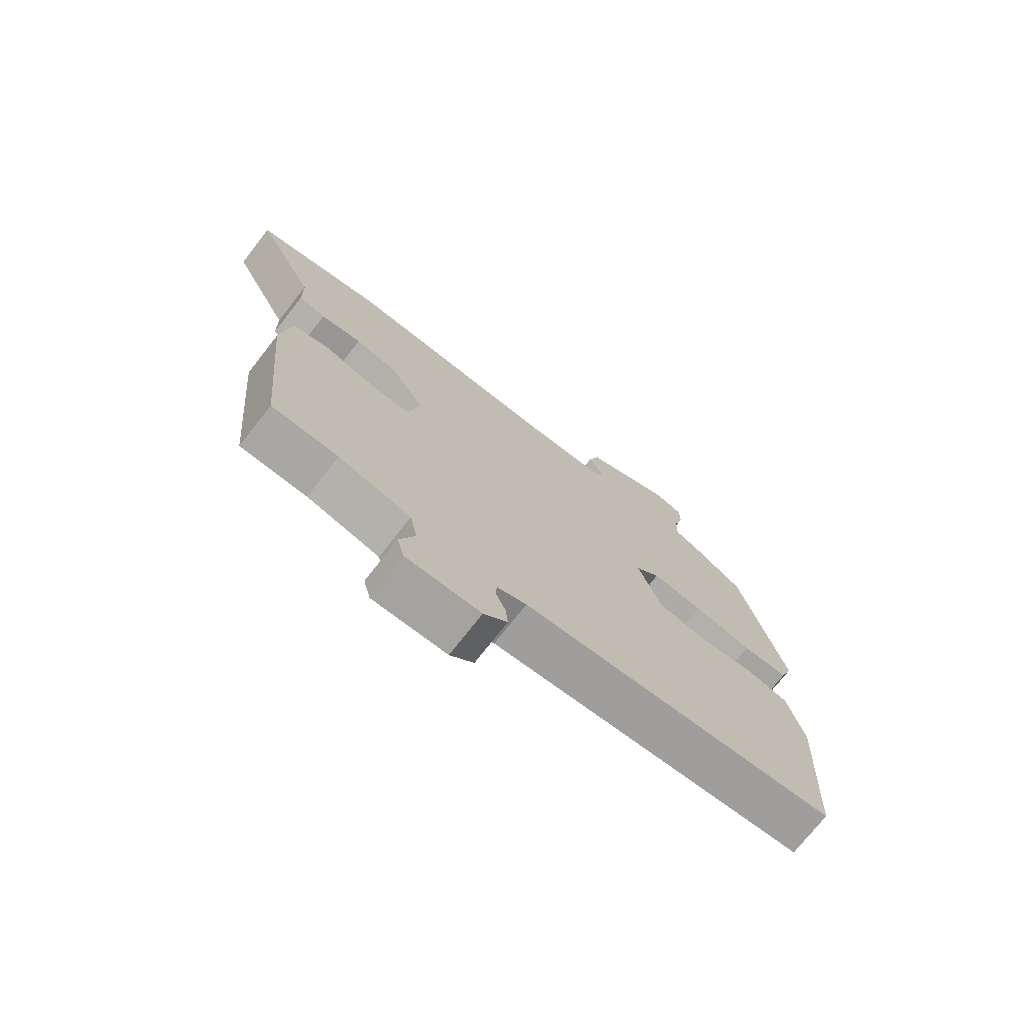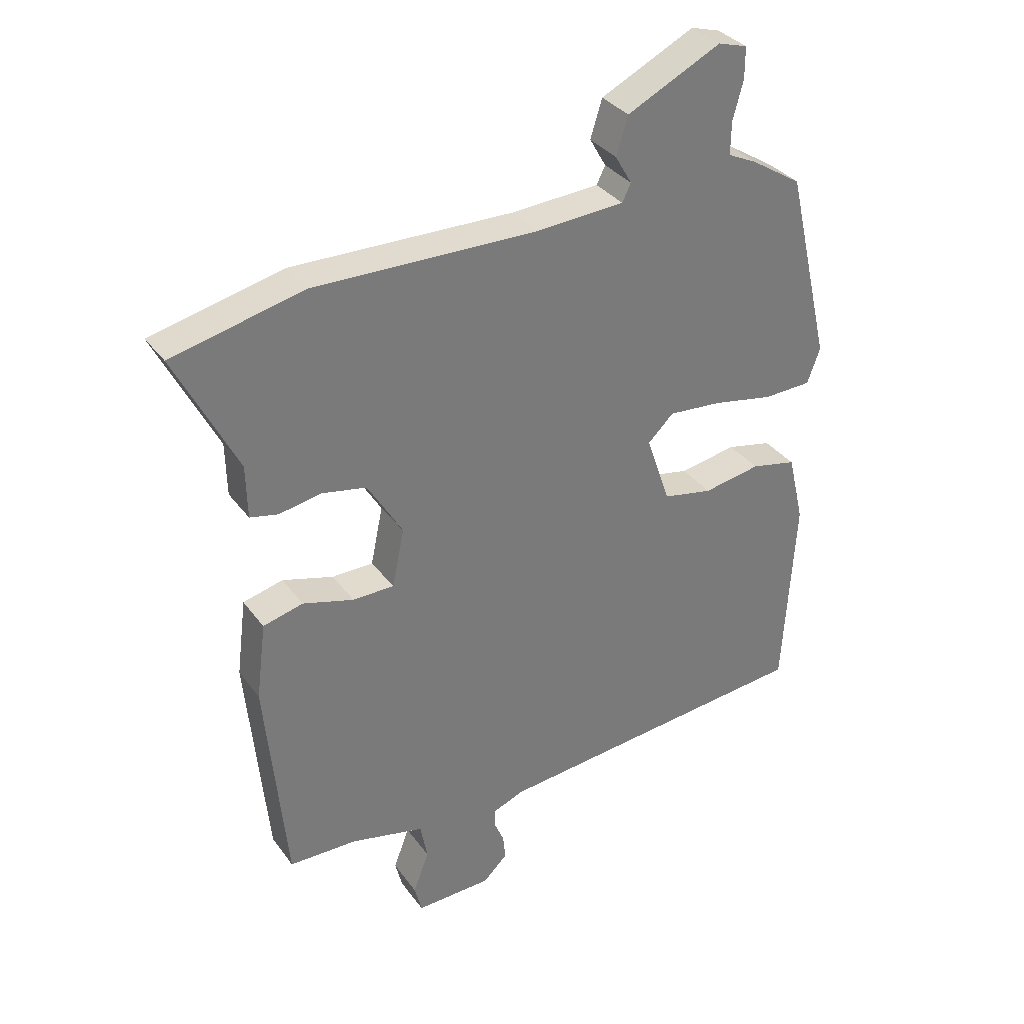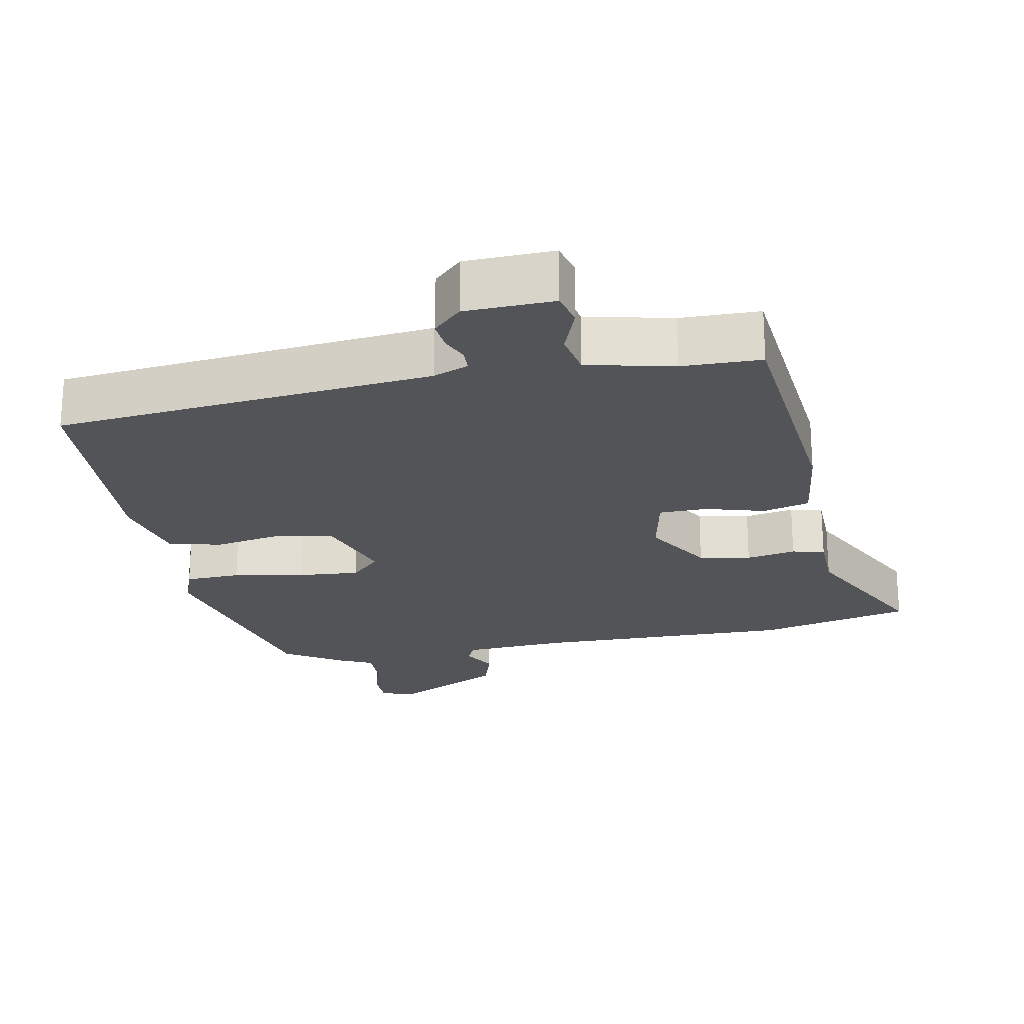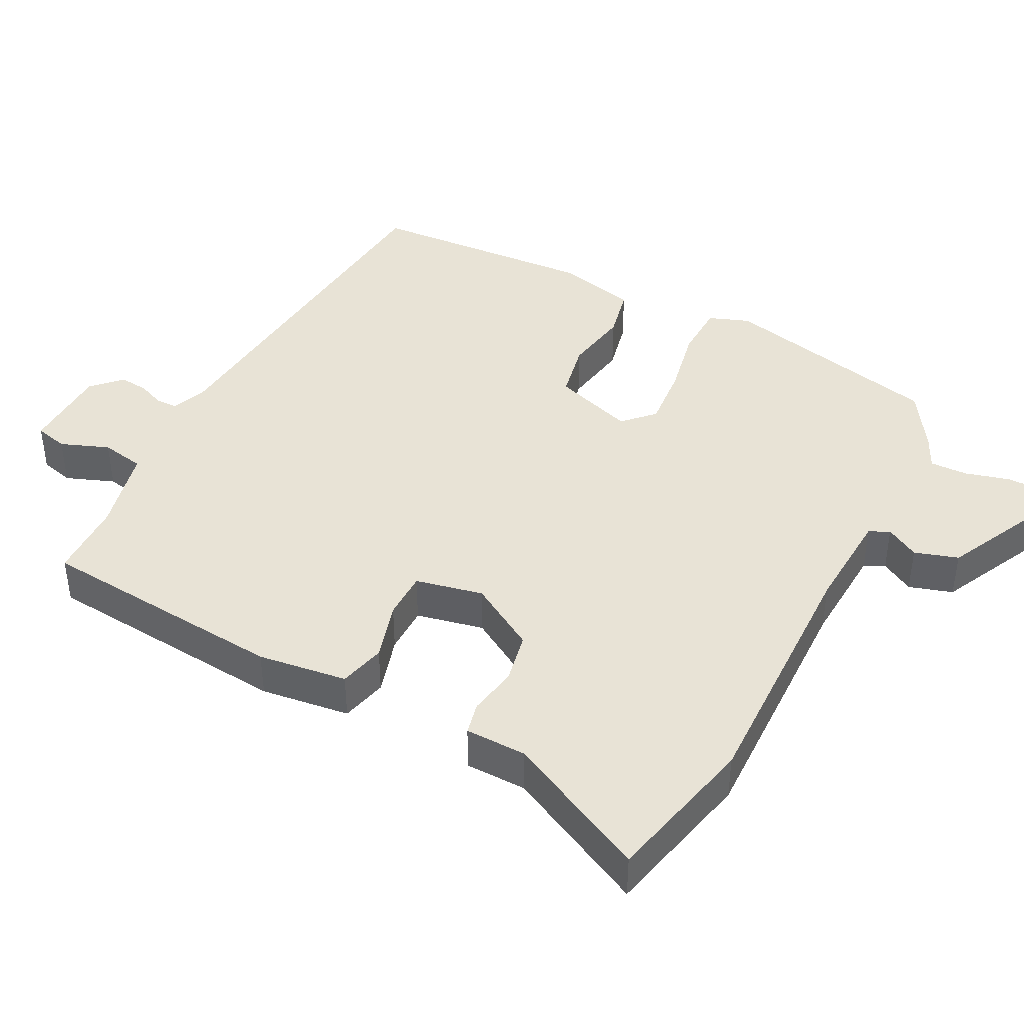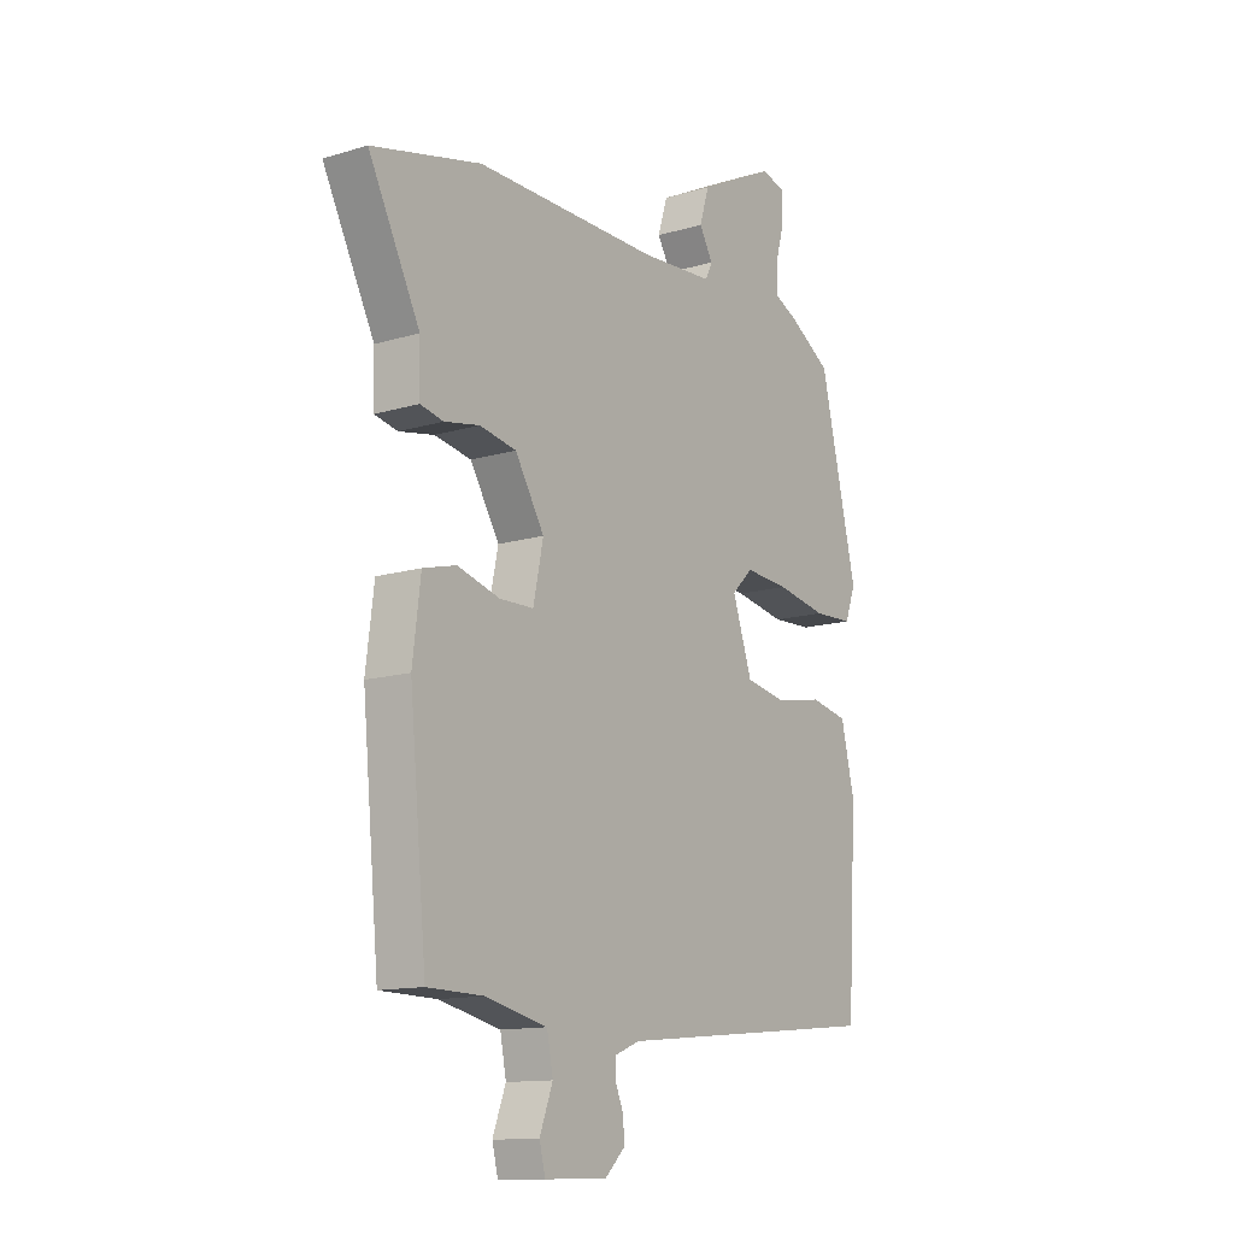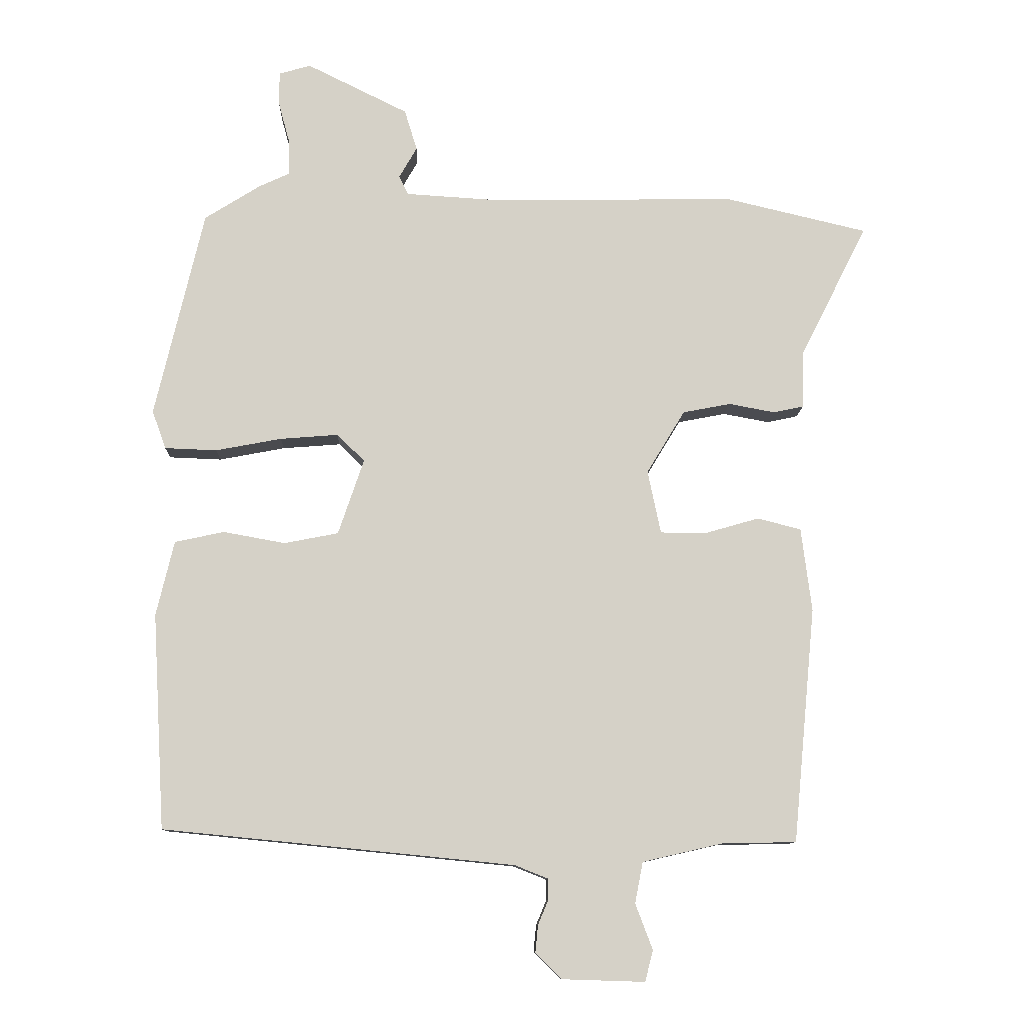
<metadata>
{"format":"obj","ext":"obj","renderer":"f3d","projection":"perspective","resolution":1024,"background":"white","views":[{"elev":-74.0,"azim":-38.1,"up":"+Z"},{"elev":33.7,"azim":-30.5,"up":"+Z"},{"elev":-22.8,"azim":-169.0,"up":"+Y"},{"elev":41.9,"azim":-63.0,"up":"+Y"},{"elev":-13.0,"azim":-55.3,"up":"+Z"},{"elev":-10.5,"azim":178.2,"up":"+Z"}]}
</metadata>
<code>
v 0.506 0.07 -0.471
v -0.027 0.07 -0.524
v -0.077 0.07 -0.544
v -0.078 0.07 -0.575
v -0.062 0.07 -0.613
v -0.058 0.07 -0.654
v -0.098 0.07 -0.693
v -0.223 0.07 -0.697
v -0.235 0.07 -0.65
v -0.209 0.07 -0.581
v -0.221 0.07 -0.519
v -0.343 0.07 -0.491
v -0.455 0.07 -0.489
v -0.489 0.07 -0.133
v -0.473 0.07 -0.006
v -0.407 0.07 0.011
v -0.323 0.07 -0.013
v -0.255 0.07 -0.012
v -0.235 0.07 0.084
v -0.293 0.07 0.18
v -0.366 0.07 0.194
v -0.436 0.07 0.181
v -0.482 0.07 0.191
v -0.484 0.07 0.278
v -0.586 0.07 0.48
v -0.369 0.07 0.531
v -0.002 0.07 0.525
v 0.143 0.07 0.534
v 0.157 0.07 0.563
v 0.13 0.07 0.61
v 0.149 0.07 0.672
v 0.303 0.07 0.748
v 0.351 0.07 0.734
v 0.351 0.07 0.683
v 0.334 0.07 0.62
v 0.333 0.07 0.566
v 0.38 0.07 0.544
v 0.464 0.07 0.491
v 0.538 0.07 0.175
v 0.517 0.07 0.117
v 0.438 0.07 0.114
v 0.338 0.07 0.133
v 0.25 0.07 0.14
v 0.208 0.07 0.099
v 0.247 0.07 -0.016
v 0.329 0.07 -0.032
v 0.423 0.07 -0.015
v 0.498 0.07 -0.031
v 0.525 0.07 -0.145
v 0.506 0 -0.471
v -0.027 0 -0.524
v -0.077 0 -0.544
v -0.078 0 -0.575
v -0.062 0 -0.613
v -0.058 0 -0.654
v -0.098 0 -0.693
v -0.223 0 -0.697
v -0.235 0 -0.65
v -0.209 0 -0.581
v -0.221 0 -0.519
v -0.343 0 -0.491
v -0.455 0 -0.489
v -0.489 0 -0.133
v -0.473 0 -0.006
v -0.407 0 0.011
v -0.323 0 -0.013
v -0.255 0 -0.012
v -0.235 0 0.084
v -0.293 0 0.18
v -0.366 0 0.194
v -0.436 0 0.181
v -0.482 0 0.191
v -0.484 0 0.278
v -0.586 0 0.48
v -0.369 0 0.531
v -0.002 0 0.525
v 0.143 0 0.534
v 0.157 0 0.563
v 0.13 0 0.61
v 0.149 0 0.672
v 0.303 0 0.748
v 0.351 0 0.734
v 0.351 0 0.683
v 0.334 0 0.62
v 0.333 0 0.566
v 0.38 0 0.544
v 0.464 0 0.491
v 0.538 0 0.175
v 0.517 0 0.117
v 0.438 0 0.114
v 0.338 0 0.133
v 0.25 0 0.14
v 0.208 0 0.099
v 0.247 0 -0.016
v 0.329 0 -0.032
v 0.423 0 -0.015
v 0.498 0 -0.031
v 0.525 0 -0.145
f 49 1 2
f 48 49 2
f 47 48 2
f 46 47 2
f 45 46 2 3
f 44 45 3
f 40 41 42
f 39 40 42
f 38 39 42
f 37 38 42
f 36 37 42
f 36 42 43
f 35 36 43 44
f 33 34 35
f 32 33 35
f 31 32 35
f 30 31 35
f 29 30 35
f 35 44 3
f 29 35 3
f 28 29 3
f 24 25 26 27
f 24 27 28
f 23 24 28
f 22 23 28
f 21 22 28
f 15 16 17
f 14 15 17
f 13 14 17
f 12 13 17
f 11 12 17 18
f 10 11 18 19
f 8 9 10
f 7 8 10
f 6 7 10
f 5 6 10
f 4 5 10
f 3 4 10 19
f 20 21 28
f 19 20 28
f 3 19 28
f 51 50 98
f 51 98 97
f 51 97 96
f 51 96 95
f 52 51 95 94
f 52 94 93
f 91 90 89
f 91 89 88
f 91 88 87
f 91 87 86
f 91 86 85
f 92 91 85
f 93 92 85 84
f 84 83 82
f 84 82 81
f 84 81 80
f 84 80 79
f 84 79 78
f 52 93 84
f 52 84 78
f 52 78 77
f 76 75 74 73
f 77 76 73
f 77 73 72
f 77 72 71
f 77 71 70
f 66 65 64
f 66 64 63
f 66 63 62
f 66 62 61
f 67 66 61 60
f 68 67 60 59
f 59 58 57
f 59 57 56
f 59 56 55
f 59 55 54
f 59 54 53
f 68 59 53 52
f 77 70 69
f 77 69 68
f 77 68 52
f 1 50 51 2
f 2 51 52 3
f 3 52 53 4
f 4 53 54 5
f 5 54 55 6
f 6 55 56 7
f 7 56 57 8
f 8 57 58 9
f 9 58 59 10
f 10 59 60 11
f 11 60 61 12
f 12 61 62 13
f 13 62 63 14
f 14 63 64 15
f 15 64 65 16
f 16 65 66 17
f 17 66 67 18
f 18 67 68 19
f 19 68 69 20
f 20 69 70 21
f 21 70 71 22
f 22 71 72 23
f 23 72 73 24
f 24 73 74 25
f 25 74 75 26
f 26 75 76 27
f 27 76 77 28
f 28 77 78 29
f 29 78 79 30
f 30 79 80 31
f 31 80 81 32
f 32 81 82 33
f 33 82 83 34
f 34 83 84 35
f 35 84 85 36
f 36 85 86 37
f 37 86 87 38
f 38 87 88 39
f 39 88 89 40
f 40 89 90 41
f 41 90 91 42
f 42 91 92 43
f 43 92 93 44
f 44 93 94 45
f 45 94 95 46
f 46 95 96 47
f 47 96 97 48
f 48 97 98 49
f 49 98 50 1

</code>
